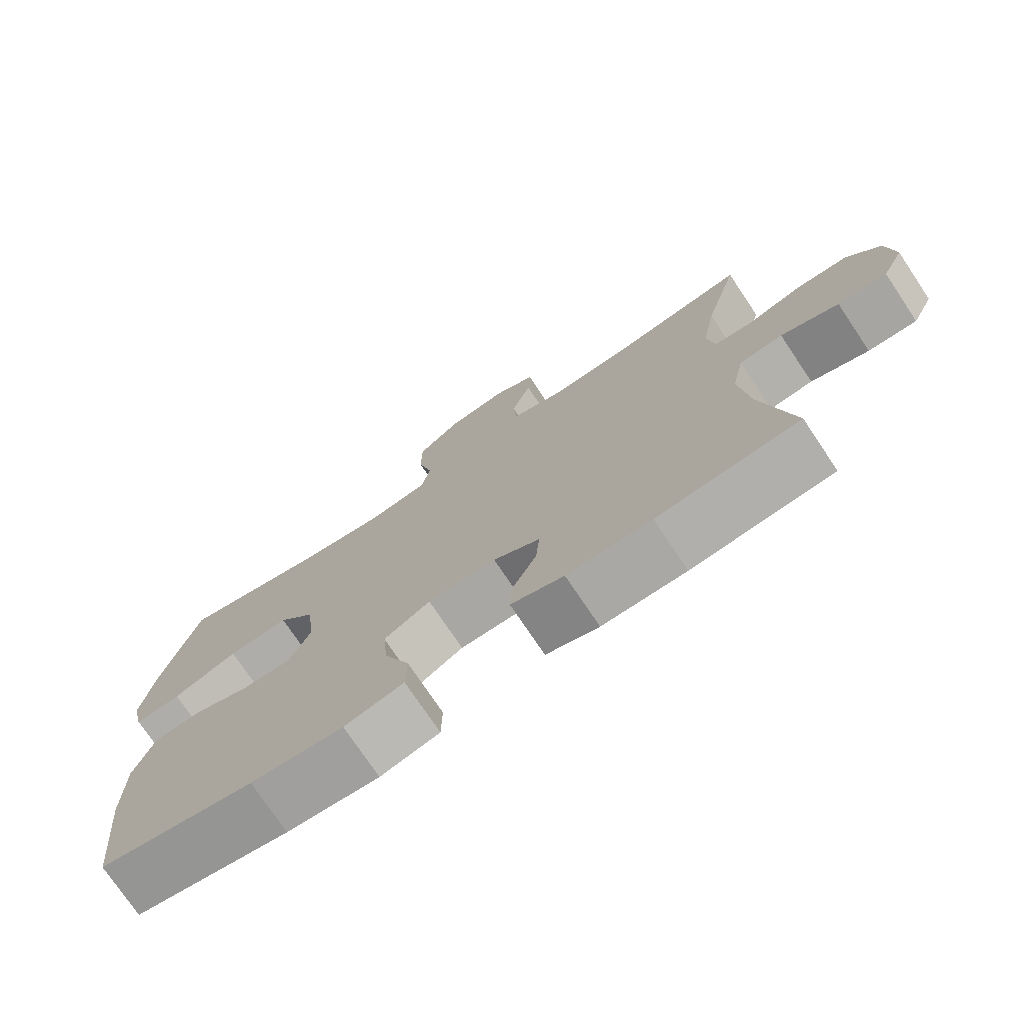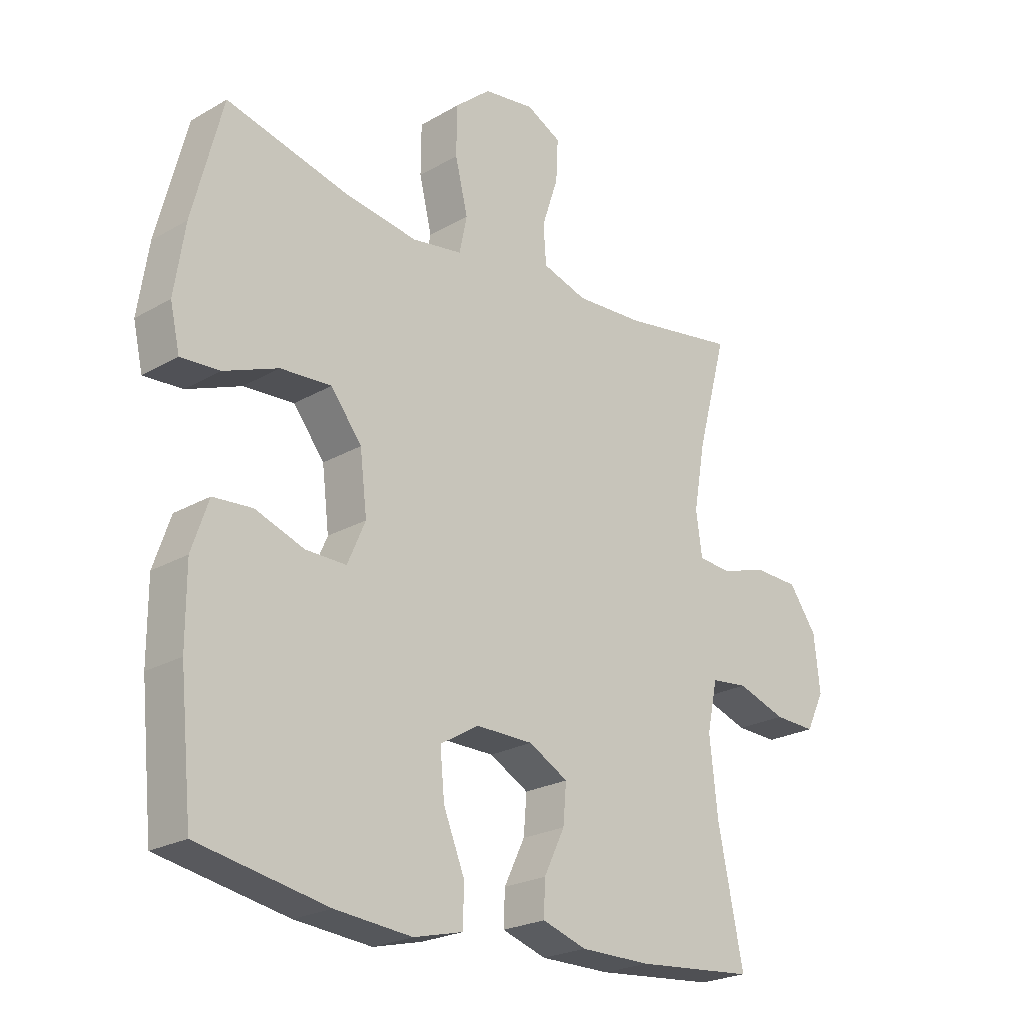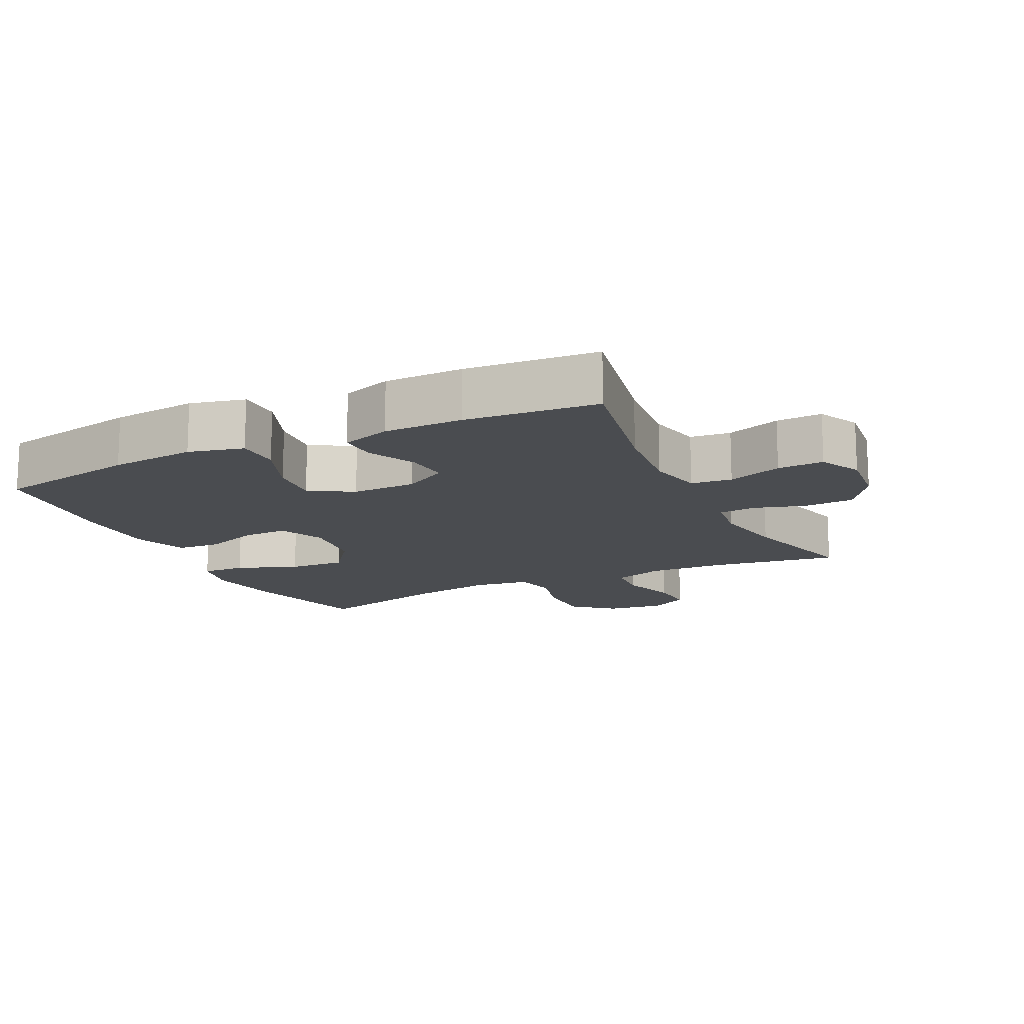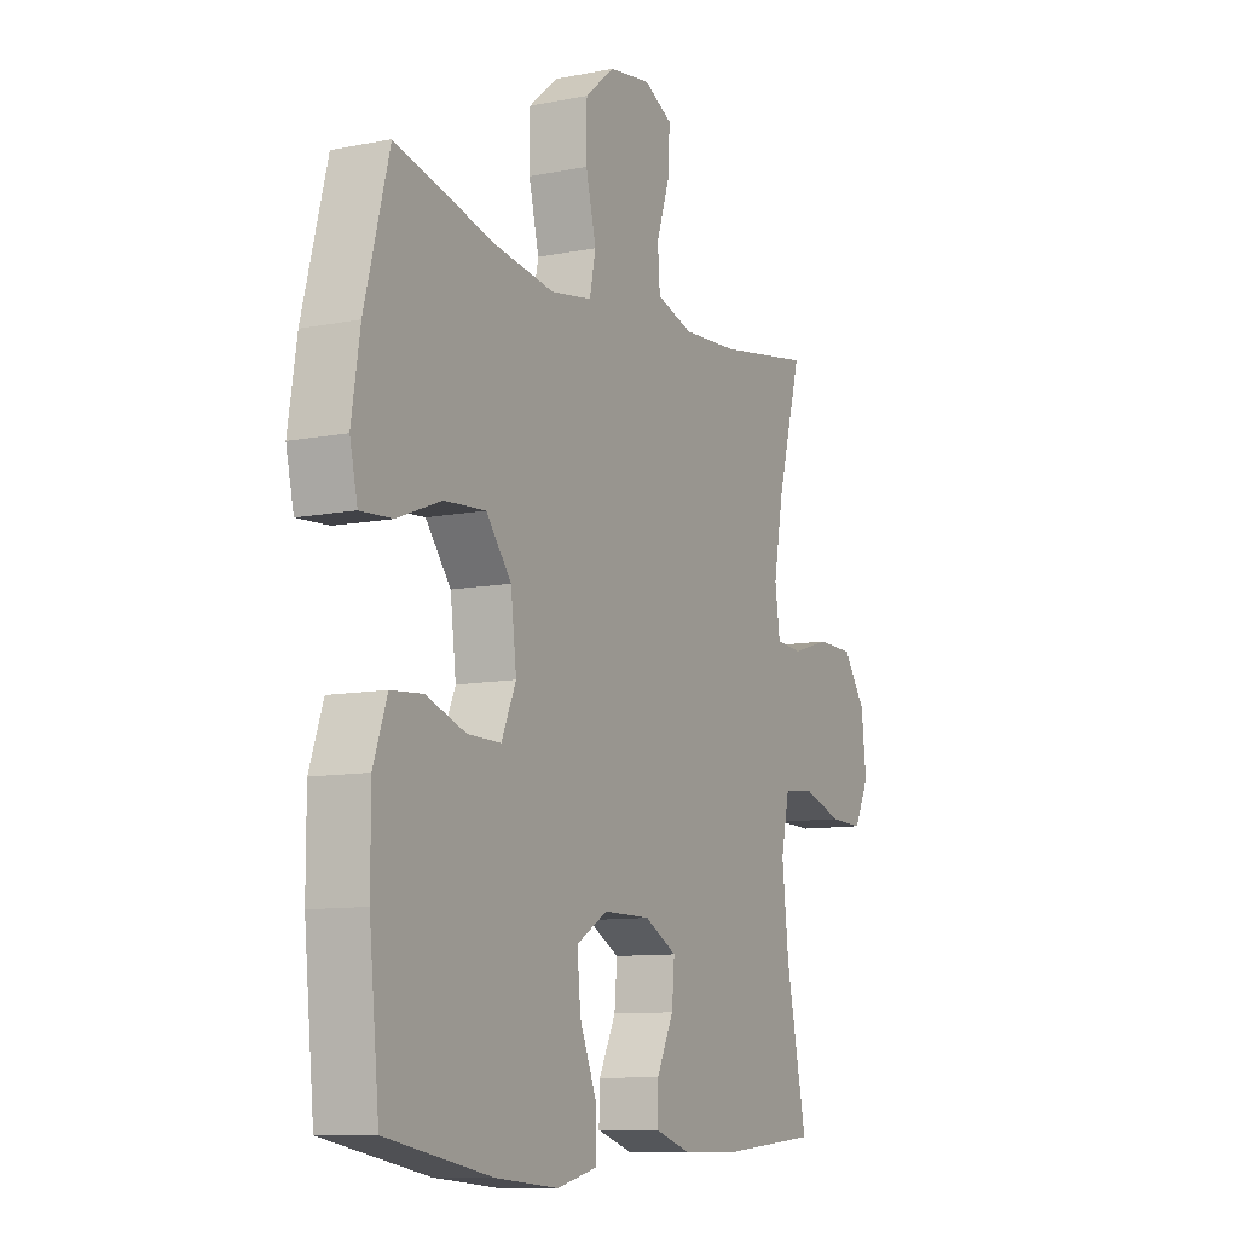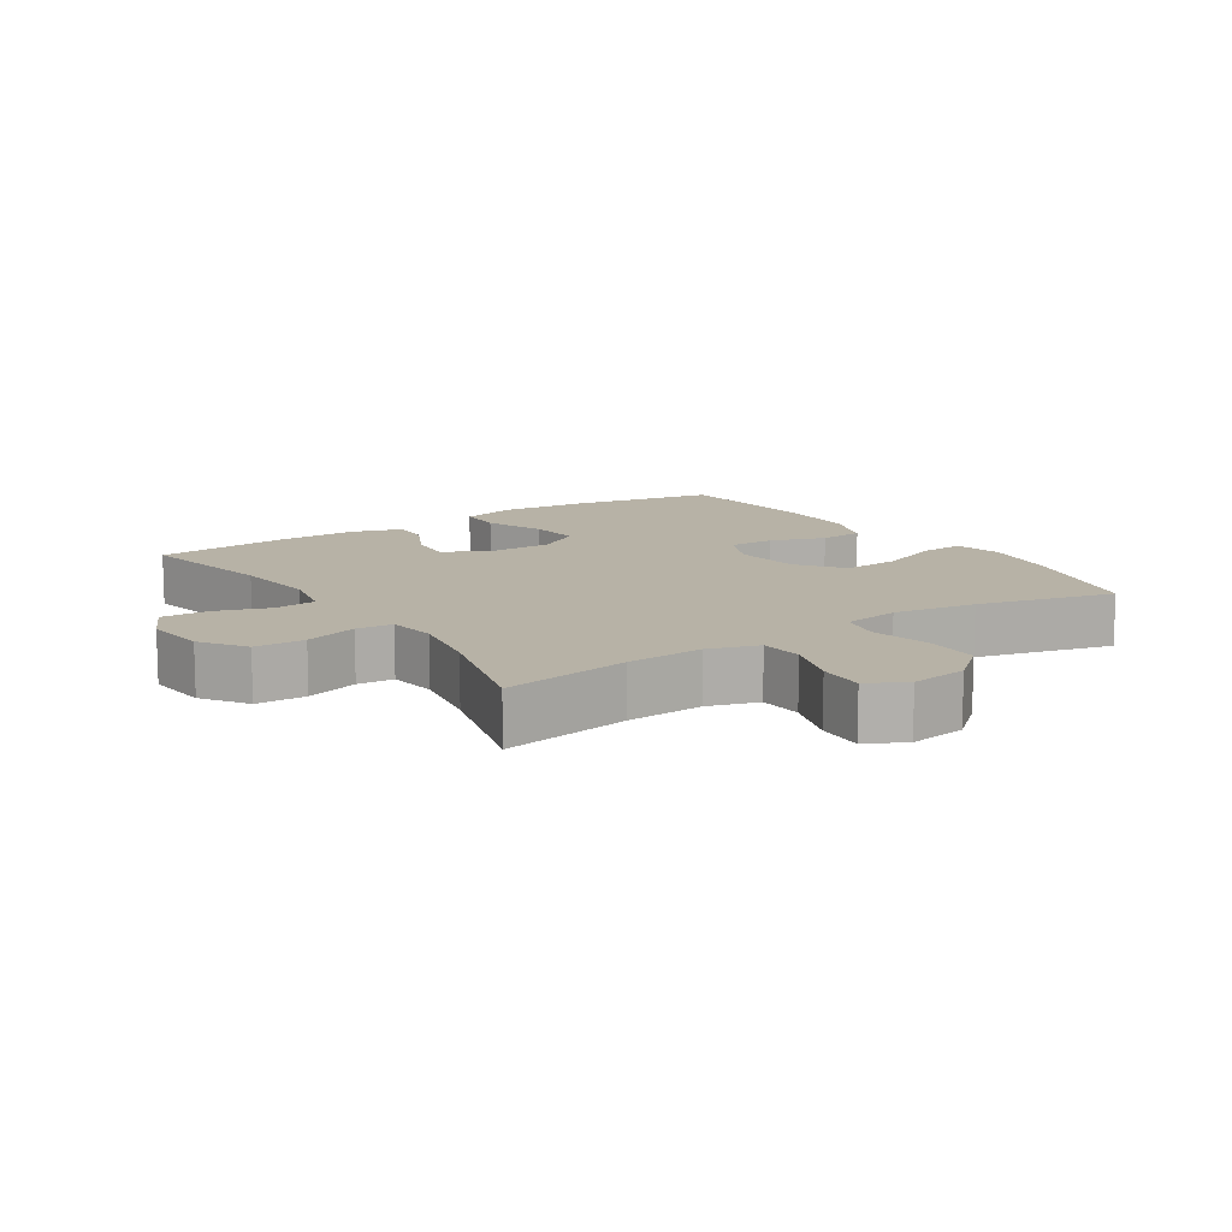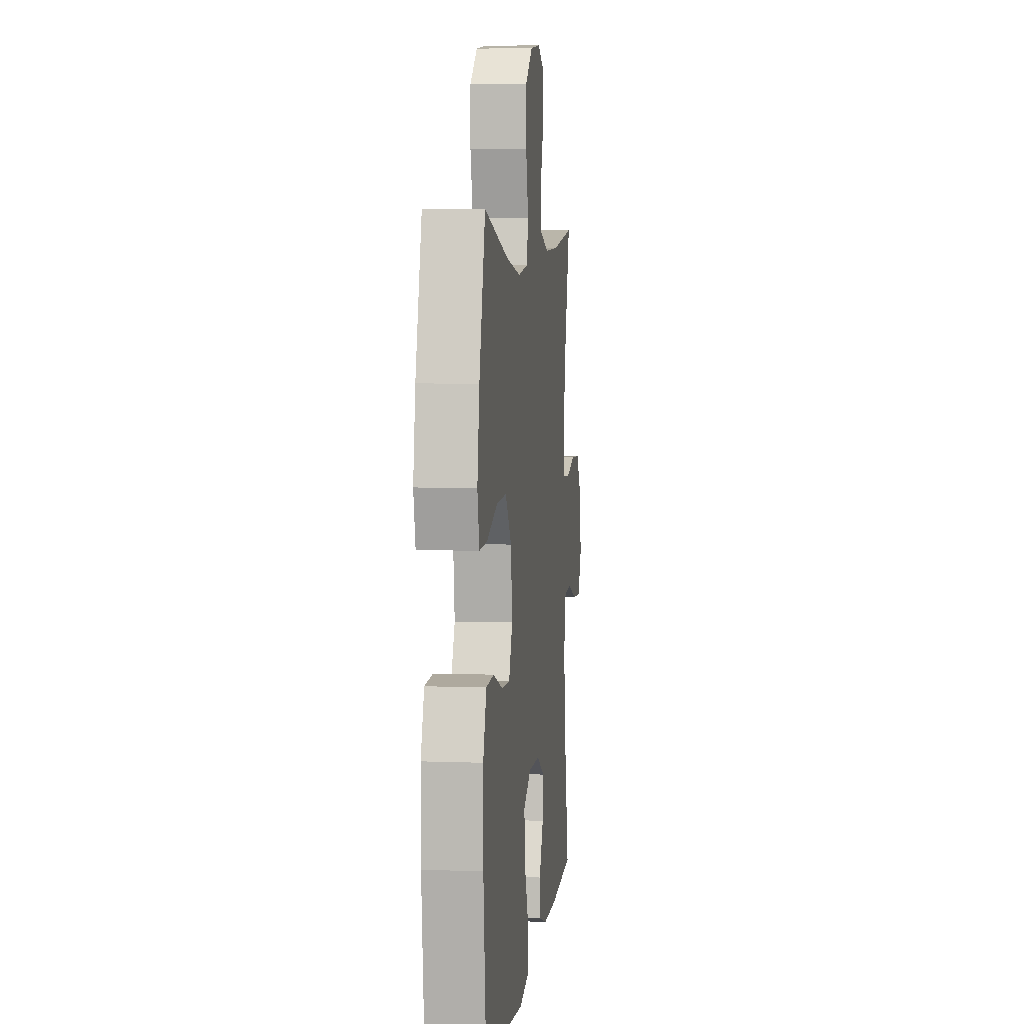
<metadata>
{"format":"obj","ext":"obj","renderer":"f3d","projection":"perspective","resolution":1024,"background":"white","views":[{"elev":-75.1,"azim":-146.2,"up":"+Z"},{"elev":-23.0,"azim":134.7,"up":"+Z"},{"elev":-14.7,"azim":-153.9,"up":"+Y"},{"elev":-9.8,"azim":117.6,"up":"+Z"},{"elev":12.3,"azim":-33.4,"up":"+Y"},{"elev":5.0,"azim":96.9,"up":"+Z"}]}
</metadata>
<code>
o path3048
v -0.4312 0.0375 0.2865
v -0.4109 0.0375 0.1718
v -0.4215 0.0375 0.09655
v -0.4779 0.0375 0.0914
v -0.5595 0.0375 0.1163
v -0.637 0.0375 0.1135
v -0.6853 0.0375 0.04473
v -0.6958 0.0375 -0.05144
v -0.664 0.0375 -0.1171
v -0.5917 0.0375 -0.1142
v -0.5067 0.0375 -0.08511
v -0.4428 0.0375 -0.09205
v -0.4247 0.0375 -0.1778
v -0.4389 0.0375 -0.3077
v -0.4829 0.0375 -0.524
v -0.2754 0.0375 -0.5422
v -0.1525 0.0375 -0.542
v -0.07524 0.0375 -0.5168
v -0.07742 0.0375 -0.4579
v -0.1139 0.0375 -0.3828
v -0.1195 0.0375 -0.3159
v -0.051 0.0375 -0.2781
v 0.0491 0.0375 -0.2772
v 0.1165 0.0375 -0.3176
v 0.109 0.0375 -0.3976
v 0.07216 0.0375 -0.4891
v 0.07341 0.0375 -0.5578
v 0.1595 0.0375 -0.579
v 0.2936 0.0375 -0.5666
v 0.5188 0.0375 -0.524
v 0.5405 0.0375 -0.3054
v 0.5405 0.0375 -0.1746
v 0.5112 0.0375 -0.08908
v 0.4426 0.0375 -0.08412
v 0.3575 0.0375 -0.1148
v 0.2866 0.0375 -0.116
v 0.2554 0.0375 -0.04443
v 0.2676 0.0375 0.05791
v 0.3215 0.0375 0.1274
v 0.41 0.0375 0.122
v 0.505 0.0375 0.08493
v 0.5727 0.0375 0.08106
v 0.5894 0.0375 0.1556
v 0.5709 0.0375 0.2752
v 0.5188 0.0375 0.4779
v 0.3066 0.0375 0.4237
v 0.178 0.0375 0.4033
v 0.09023 0.0375 0.417
v 0.07705 0.0375 0.4806
v 0.09895 0.0375 0.5715
v 0.09814 0.0375 0.6571
v 0.0355 0.0375 0.71
v -0.05325 0.0375 0.7223
v -0.1137 0.0375 0.6908
v -0.1101 0.0375 0.6186
v -0.08175 0.0375 0.5324
v -0.08665 0.0375 0.465
v -0.1648 0.0375 0.4401
v -0.2839 0.0375 0.4463
v -0.4829 0.0375 0.4779
v -0.4312 -0.0375 0.2865
v -0.4109 -0.0375 0.1718
v -0.4215 -0.0375 0.09655
v -0.4779 -0.0375 0.0914
v -0.5595 -0.0375 0.1163
v -0.637 -0.0375 0.1135
v -0.6853 -0.0375 0.04473
v -0.6958 -0.0375 -0.05144
v -0.664 -0.0375 -0.1171
v -0.5917 -0.0375 -0.1142
v -0.5067 -0.0375 -0.08511
v -0.4428 -0.0375 -0.09205
v -0.4247 -0.0375 -0.1778
v -0.4389 -0.0375 -0.3077
v -0.4829 -0.0375 -0.524
v -0.2754 -0.0375 -0.5422
v -0.1525 -0.0375 -0.542
v -0.07524 -0.0375 -0.5168
v -0.07742 -0.0375 -0.4579
v -0.1139 -0.0375 -0.3828
v -0.1195 -0.0375 -0.3159
v -0.051 -0.0375 -0.2781
v 0.0491 -0.0375 -0.2772
v 0.1165 -0.0375 -0.3176
v 0.109 -0.0375 -0.3976
v 0.07216 -0.0375 -0.4891
v 0.07341 -0.0375 -0.5578
v 0.1595 -0.0375 -0.579
v 0.2936 -0.0375 -0.5666
v 0.5188 -0.0375 -0.524
v 0.5405 -0.0375 -0.3054
v 0.5405 -0.0375 -0.1746
v 0.5112 -0.0375 -0.08908
v 0.4426 -0.0375 -0.08412
v 0.3575 -0.0375 -0.1148
v 0.2866 -0.0375 -0.116
v 0.2554 -0.0375 -0.04443
v 0.2676 -0.0375 0.05791
v 0.3215 -0.0375 0.1274
v 0.41 -0.0375 0.122
v 0.505 -0.0375 0.08493
v 0.5727 -0.0375 0.08106
v 0.5894 -0.0375 0.1556
v 0.5709 -0.0375 0.2752
v 0.5188 -0.0375 0.4779
v 0.3066 -0.0375 0.4237
v 0.178 -0.0375 0.4033
v 0.09023 -0.0375 0.417
v 0.07705 -0.0375 0.4806
v 0.09895 -0.0375 0.5715
v 0.09814 -0.0375 0.6571
v 0.0355 -0.0375 0.71
v -0.05325 -0.0375 0.7223
v -0.1137 -0.0375 0.6908
v -0.1101 -0.0375 0.6186
v -0.08175 -0.0375 0.5324
v -0.08665 -0.0375 0.465
v -0.1648 -0.0375 0.4401
v -0.2839 -0.0375 0.4463
v -0.4829 -0.0375 0.4779
v -0.6853 0.0375 0.04473
v -0.6958 0.0375 -0.05144
v -0.664 0.0375 -0.1171
v -0.664 0.0375 -0.1171
v -0.637 0.0375 0.1135
v -0.5917 0.0375 -0.1142
v -0.5595 0.0375 0.1163
v -0.5067 0.0375 -0.08511
v -0.4779 0.0375 0.0914
v -0.4428 0.0375 -0.09205
v -0.4428 0.0375 -0.09205
v -0.4215 0.0375 0.09655
v -0.4215 0.0375 0.09655
v -0.4389 0.0375 -0.3077
v -0.4829 0.0375 -0.524
v -0.4829 0.0375 -0.524
v -0.4829 0.0375 0.4779
v -0.4829 0.0375 0.4779
v -0.4312 0.0375 0.2865
v -0.4247 0.0375 -0.1778
v -0.4109 0.0375 0.1718
v -0.2839 0.0375 0.4463
v -0.2754 0.0375 -0.5422
v -0.1648 0.0375 0.4401
v -0.1525 0.0375 -0.542
v -0.08665 0.0375 0.465
v -0.08665 0.0375 0.465
v -0.1139 0.0375 -0.3828
v -0.1195 0.0375 -0.3159
v -0.1195 0.0375 -0.3159
v -0.07524 0.0375 -0.5168
v -0.07524 0.0375 -0.5168
v -0.051 0.0375 -0.2781
v -0.07742 0.0375 -0.4579
v -0.05325 0.0375 0.7223
v -0.1137 0.0375 0.6908
v -0.1137 0.0375 0.6908
v -0.1101 0.0375 0.6186
v -0.08175 0.0375 0.5324
v 0.0355 0.0375 0.71
v 0.0491 0.0375 -0.2772
v 0.09814 0.0375 0.6571
v 0.1165 0.0375 -0.3176
v 0.1165 0.0375 -0.3176
v 0.109 0.0375 -0.3976
v 0.07216 0.0375 -0.4891
v 0.07341 0.0375 -0.5578
v 0.07341 0.0375 -0.5578
v 0.1595 0.0375 -0.579
v 0.09895 0.0375 0.5715
v 0.07705 0.0375 0.4806
v 0.09023 0.0375 0.417
v 0.09023 0.0375 0.417
v 0.178 0.0375 0.4033
v 0.2936 0.0375 -0.5666
v 0.3066 0.0375 0.4237
v 0.2554 0.0375 -0.04443
v 0.2676 0.0375 0.05791
v 0.2866 0.0375 -0.116
v 0.2866 0.0375 -0.116
v 0.3215 0.0375 0.1274
v 0.3575 0.0375 -0.1148
v 0.41 0.0375 0.122
v 0.4426 0.0375 -0.08412
v 0.505 0.0375 0.08493
v 0.5188 0.0375 0.4779
v 0.5188 0.0375 0.4779
v 0.5112 0.0375 -0.08908
v 0.5112 0.0375 -0.08908
v 0.5188 0.0375 -0.524
v 0.5188 0.0375 -0.524
v 0.5727 0.0375 0.08106
v 0.5727 0.0375 0.08106
v 0.5405 0.0375 -0.1746
v 0.5405 0.0375 -0.3054
v 0.5709 0.0375 0.2752
v 0.5894 0.0375 0.1556
v -0.6853 -0.0375 0.04473
v -0.6958 -0.0375 -0.05144
v -0.664 -0.0375 -0.1171
v -0.664 -0.0375 -0.1171
v -0.637 -0.0375 0.1135
v -0.5917 -0.0375 -0.1142
v -0.5595 -0.0375 0.1163
v -0.5067 -0.0375 -0.08511
v -0.4779 -0.0375 0.0914
v -0.4428 -0.0375 -0.09205
v -0.4428 -0.0375 -0.09205
v -0.4215 -0.0375 0.09655
v -0.4215 -0.0375 0.09655
v -0.4389 -0.0375 -0.3077
v -0.4829 -0.0375 -0.524
v -0.4829 -0.0375 -0.524
v -0.4829 -0.0375 0.4779
v -0.4829 -0.0375 0.4779
v -0.4312 -0.0375 0.2865
v -0.4247 -0.0375 -0.1778
v -0.4109 -0.0375 0.1718
v -0.2839 -0.0375 0.4463
v -0.2754 -0.0375 -0.5422
v -0.1648 -0.0375 0.4401
v -0.1525 -0.0375 -0.542
v -0.08665 -0.0375 0.465
v -0.08665 -0.0375 0.465
v -0.1139 -0.0375 -0.3828
v -0.1195 -0.0375 -0.3159
v -0.1195 -0.0375 -0.3159
v -0.07524 -0.0375 -0.5168
v -0.07524 -0.0375 -0.5168
v -0.051 -0.0375 -0.2781
v -0.07742 -0.0375 -0.4579
v -0.05325 -0.0375 0.7223
v -0.1137 -0.0375 0.6908
v -0.1137 -0.0375 0.6908
v -0.1101 -0.0375 0.6186
v -0.08175 -0.0375 0.5324
v 0.0355 -0.0375 0.71
v 0.0491 -0.0375 -0.2772
v 0.09814 -0.0375 0.6571
v 0.1165 -0.0375 -0.3176
v 0.1165 -0.0375 -0.3176
v 0.109 -0.0375 -0.3976
v 0.07216 -0.0375 -0.4891
v 0.07341 -0.0375 -0.5578
v 0.07341 -0.0375 -0.5578
v 0.1595 -0.0375 -0.579
v 0.09895 -0.0375 0.5715
v 0.07705 -0.0375 0.4806
v 0.09023 -0.0375 0.417
v 0.09023 -0.0375 0.417
v 0.178 -0.0375 0.4033
v 0.2936 -0.0375 -0.5666
v 0.3066 -0.0375 0.4237
v 0.2554 -0.0375 -0.04443
v 0.2676 -0.0375 0.05791
v 0.2866 -0.0375 -0.116
v 0.2866 -0.0375 -0.116
v 0.3215 -0.0375 0.1274
v 0.3575 -0.0375 -0.1148
v 0.41 -0.0375 0.122
v 0.4426 -0.0375 -0.08412
v 0.505 -0.0375 0.08493
v 0.5188 -0.0375 0.4779
v 0.5188 -0.0375 0.4779
v 0.5112 -0.0375 -0.08908
v 0.5112 -0.0375 -0.08908
v 0.5188 -0.0375 -0.524
v 0.5188 -0.0375 -0.524
v 0.5727 -0.0375 0.08106
v 0.5727 -0.0375 0.08106
v 0.5405 -0.0375 -0.1746
v 0.5405 -0.0375 -0.3054
v 0.5709 -0.0375 0.2752
v 0.5894 -0.0375 0.1556
f 267 272 252
f 247 236 248
f 255 251 249
f 237 235 247
f 255 249 221
f 238 254 230
f 207 206 205
f 203 199 200
f 209 255 218
f 198 205 204
f 217 230 207
f 273 260 274
f 259 271 261
f 218 255 221
f 207 209 206
f 216 219 214
f 237 247 239
f 242 252 240
f 230 255 209
f 259 256 240
f 244 246 243
f 218 221 219
f 220 225 211
f 258 253 251
f 225 222 231
f 269 274 262
f 263 253 273
f 222 225 220
f 225 226 211
f 226 230 217
f 228 231 222
f 248 223 249
f 221 249 223
f 262 274 260
f 258 251 255
f 246 252 242
f 220 211 212
f 260 253 258
f 271 259 272
f 272 259 240
f 223 248 236
f 198 204 202
f 238 256 254
f 261 271 265
f 236 247 235
f 203 198 199
f 253 260 273
f 206 204 205
f 205 198 203
f 218 219 216
f 243 246 242
f 211 226 217
f 230 209 207
f 272 240 252
f 240 256 238
f 254 255 230
f 235 232 233
f 237 232 235
f 7 8 68 67
f 8 124 201 68
f 6 7 67 66
f 9 10 70 69
f 5 6 66 65
f 10 11 71 70
f 4 5 65 64
f 11 131 208 71
f 133 4 64 210
f 14 136 213 74
f 138 1 61 215
f 12 13 73 72
f 13 14 74 73
f 1 2 62 61
f 2 3 63 62
f 59 60 120 119
f 15 16 76 75
f 58 59 119 118
f 16 17 77 76
f 147 58 118 224
f 20 150 227 80
f 17 152 229 77
f 21 22 82 81
f 19 20 80 79
f 18 19 79 78
f 53 157 234 113
f 54 55 115 114
f 55 56 116 115
f 56 57 117 116
f 52 53 113 112
f 22 23 83 82
f 51 52 112 111
f 23 164 241 83
f 25 26 86 85
f 26 168 245 86
f 27 28 88 87
f 50 51 111 110
f 49 50 110 109
f 173 49 109 250
f 47 48 108 107
f 24 25 85 84
f 28 29 89 88
f 46 47 107 106
f 37 38 98 97
f 180 37 97 257
f 38 39 99 98
f 35 36 96 95
f 39 40 100 99
f 34 35 95 94
f 40 41 101 100
f 187 46 106 264
f 189 34 94 266
f 29 191 268 89
f 41 193 270 101
f 32 33 93 92
f 31 32 92 91
f 30 31 91 90
f 44 45 105 104
f 43 44 104 103
f 42 43 103 102
f 190 175 195
f 170 171 159
f 178 172 174
f 160 170 158
f 178 144 172
f 161 153 177
f 130 128 129
f 126 123 122
f 132 141 178
f 121 127 128
f 140 130 153
f 196 197 183
f 182 184 194
f 141 144 178
f 130 129 132
f 139 137 142
f 160 162 170
f 165 163 175
f 153 132 178
f 182 163 179
f 167 166 169
f 141 142 144
f 143 134 148
f 181 174 176
f 148 154 145
f 192 185 197
f 186 196 176
f 145 143 148
f 148 134 149
f 149 140 153
f 151 145 154
f 171 172 146
f 144 146 172
f 185 183 197
f 181 178 174
f 169 165 175
f 143 135 134
f 183 181 176
f 194 195 182
f 195 163 182
f 146 159 171
f 121 125 127
f 161 177 179
f 184 188 194
f 159 158 170
f 126 122 121
f 176 196 183
f 129 128 127
f 128 126 121
f 141 139 142
f 166 165 169
f 134 140 149
f 153 130 132
f 195 175 163
f 163 161 179
f 177 153 178
f 158 156 155
f 160 158 155

</code>
